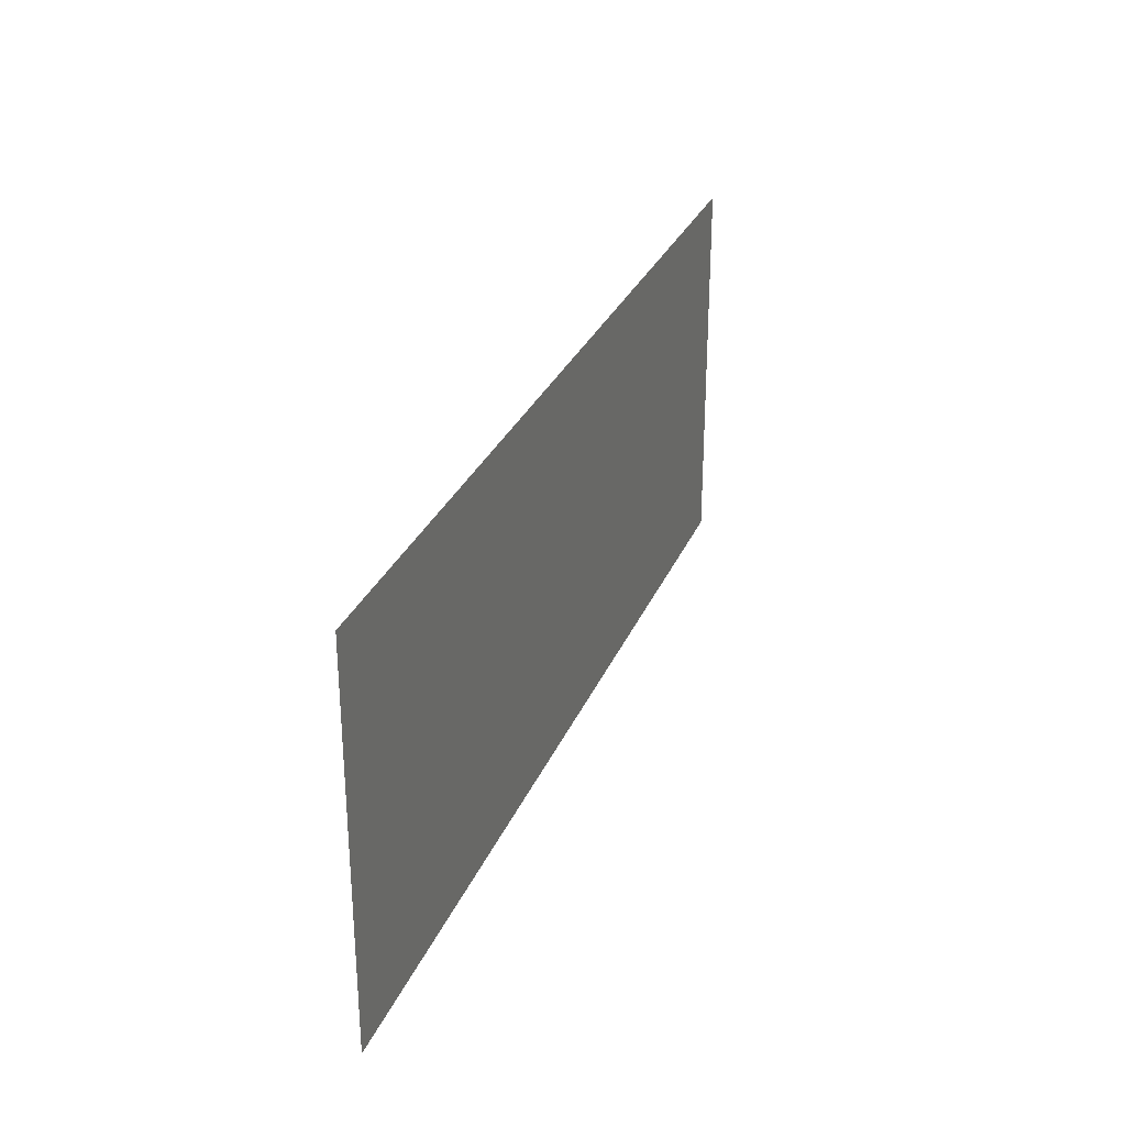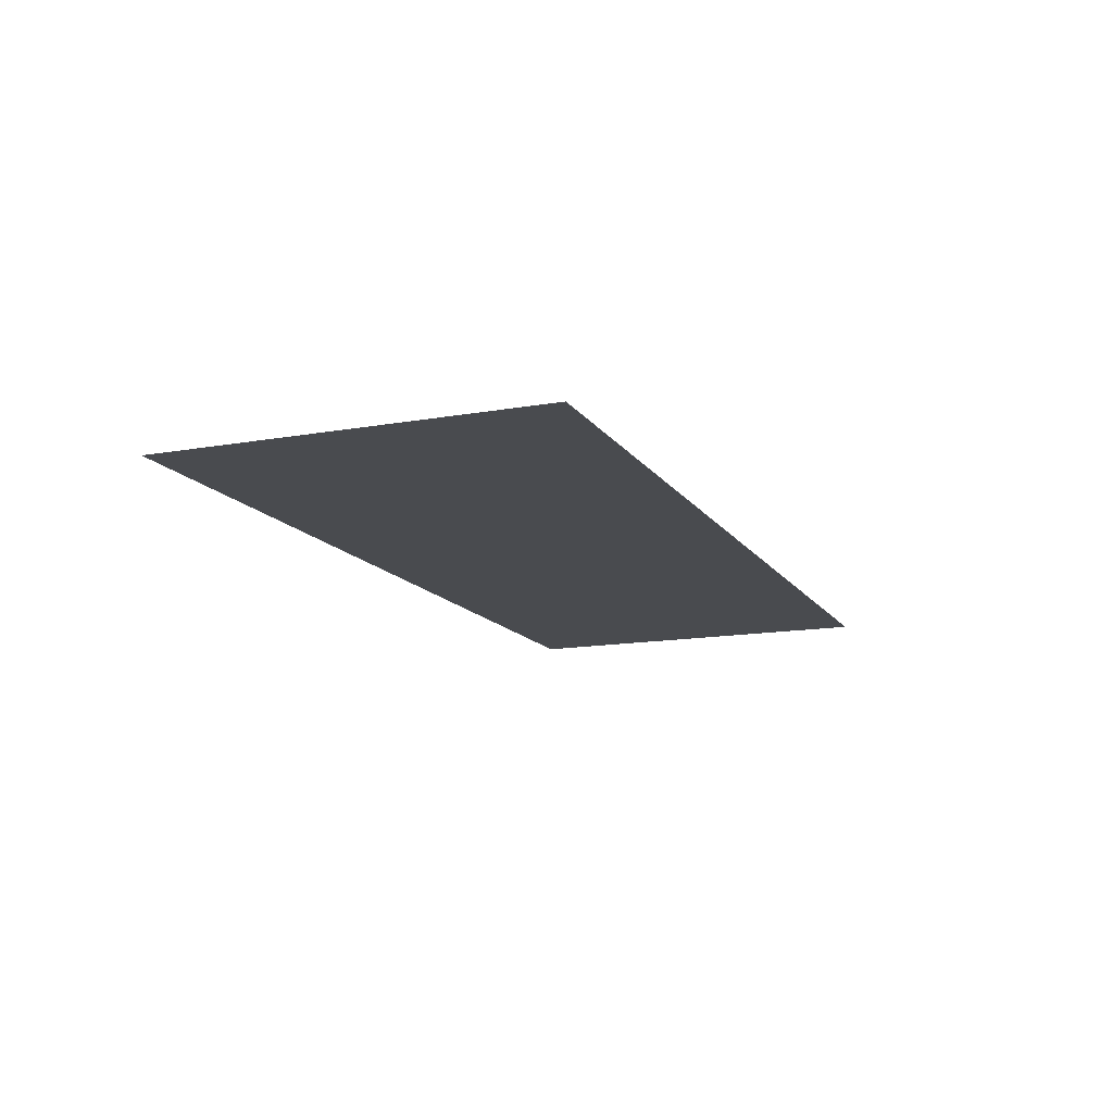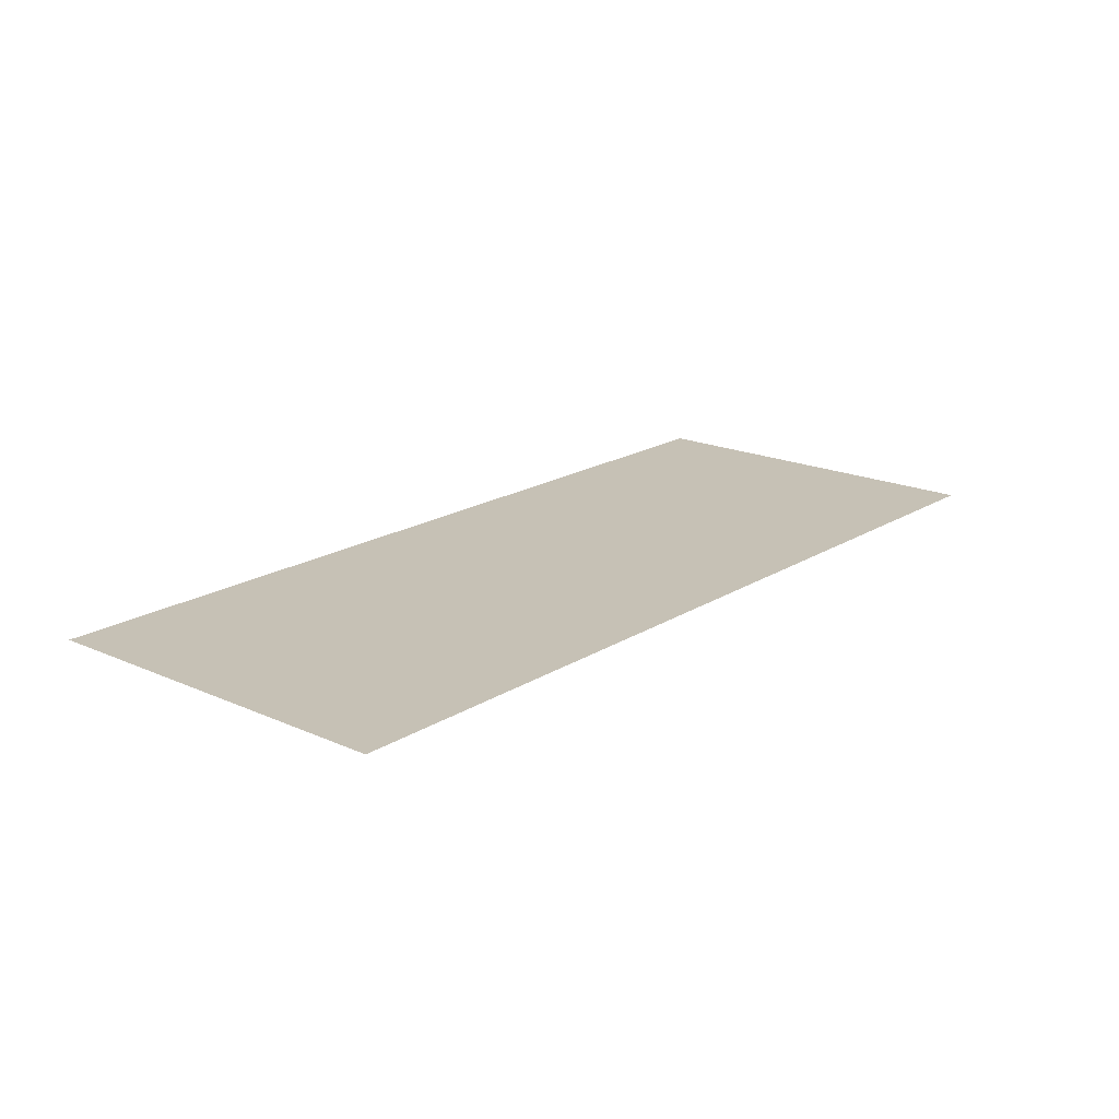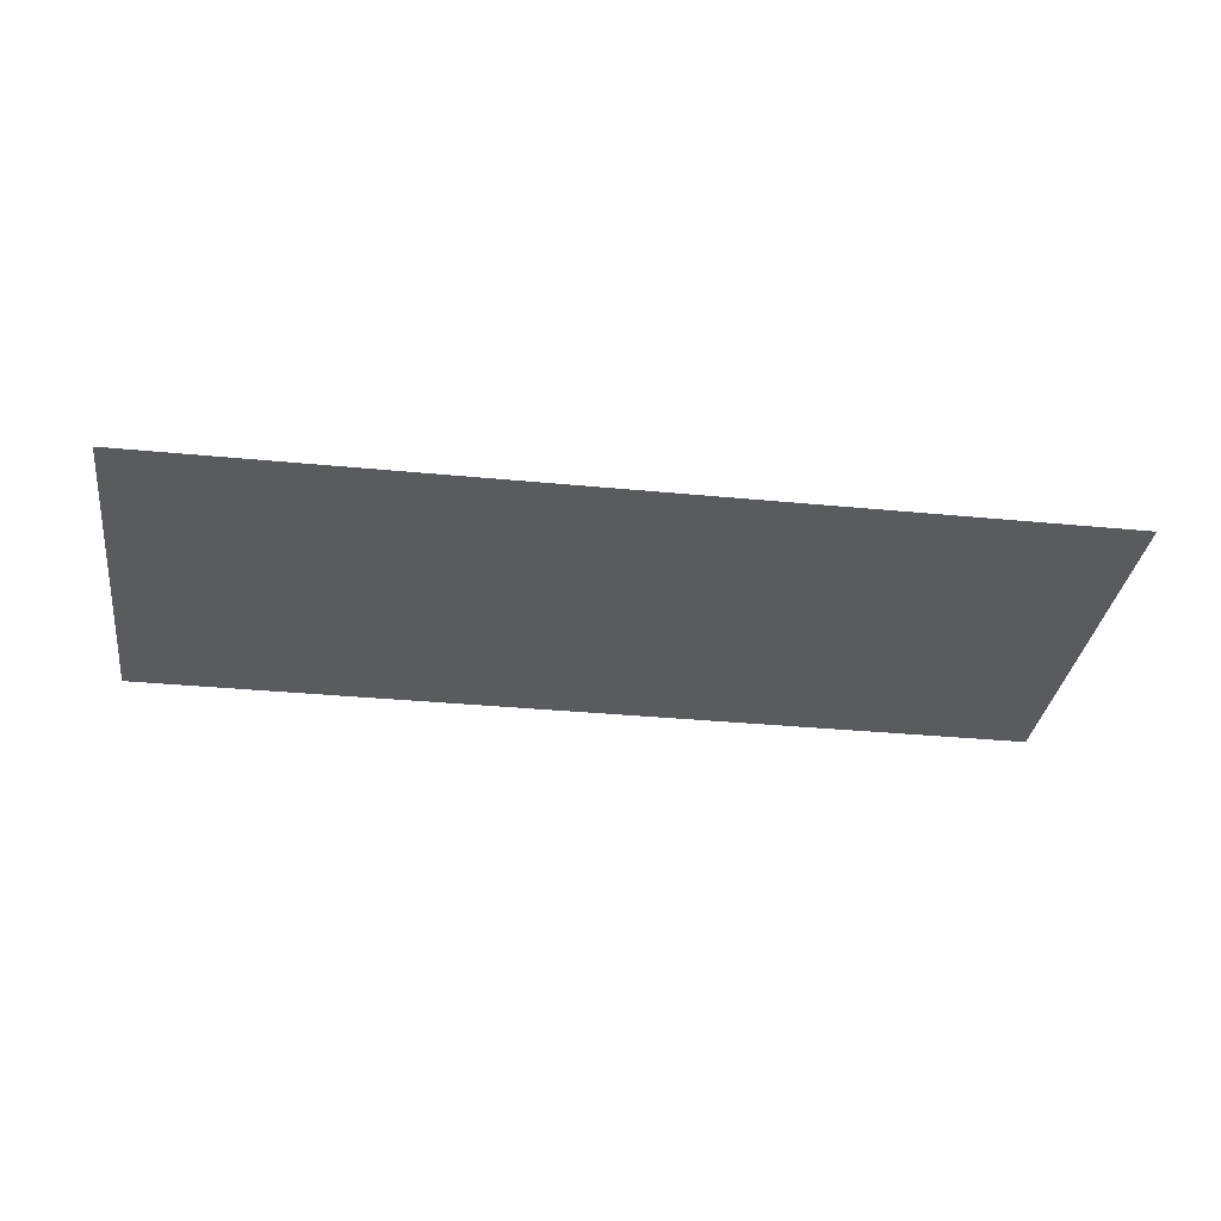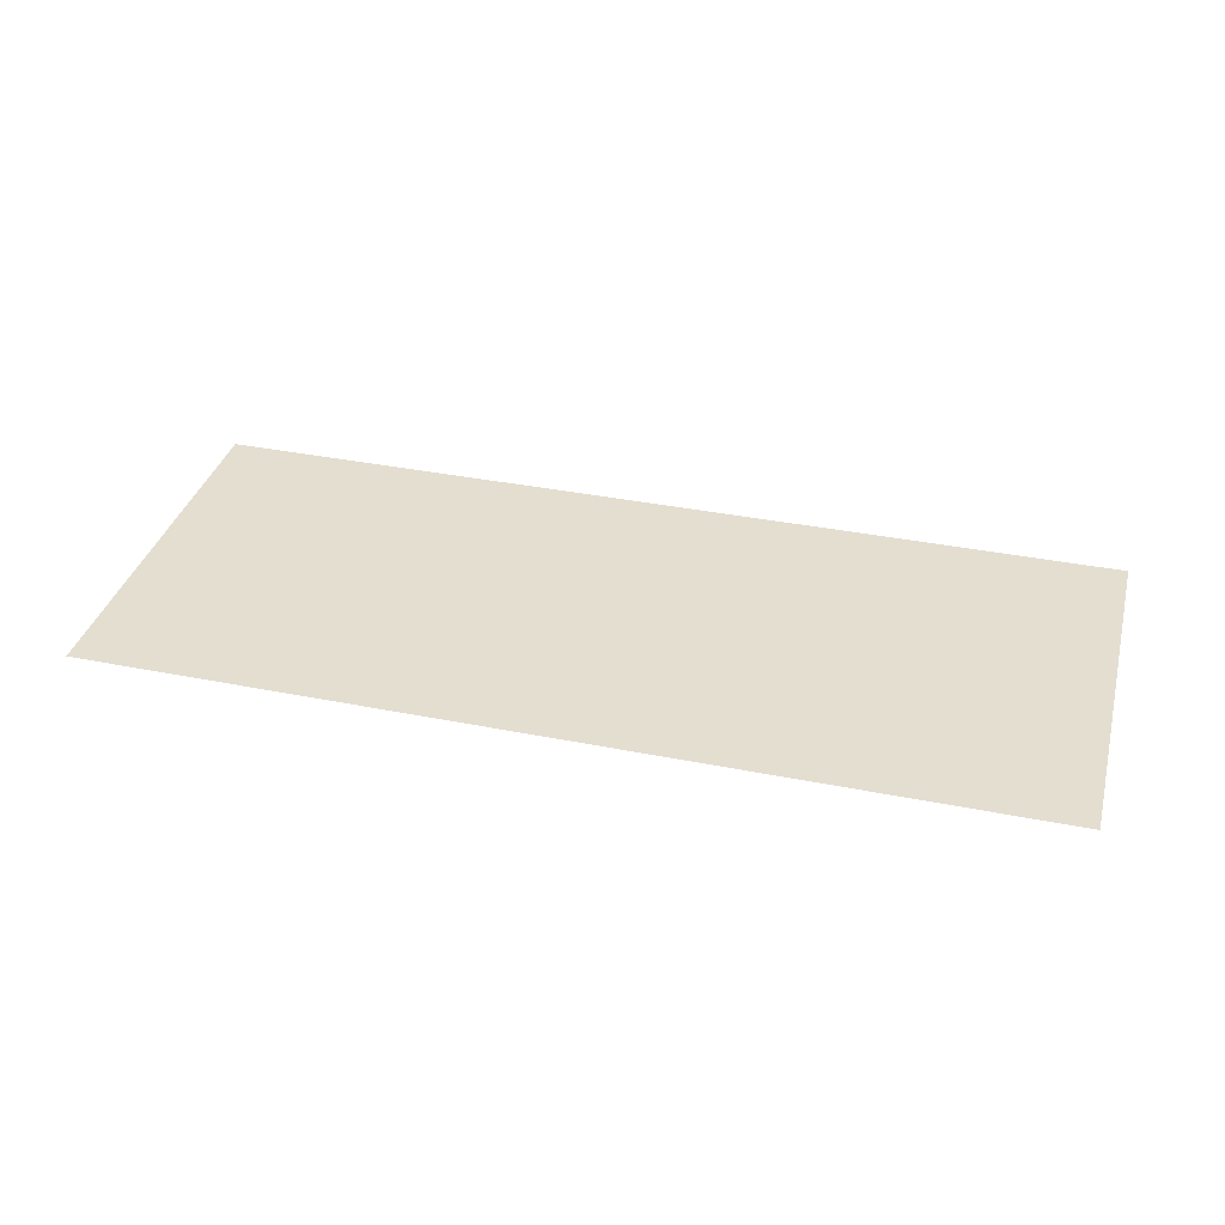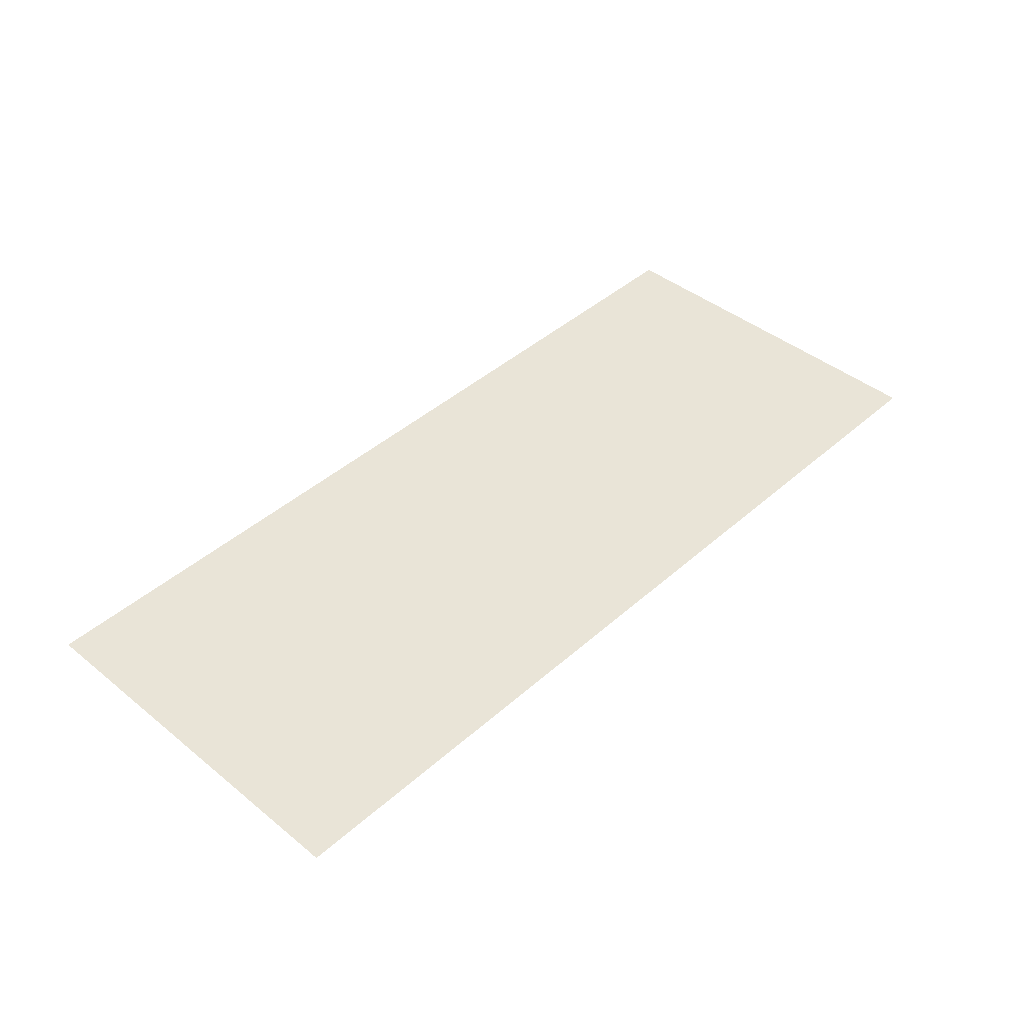
<metadata>
{"format":"obj","ext":"obj","renderer":"f3d","projection":"perspective","resolution":1024,"background":"white","views":[{"elev":29.5,"azim":-70.2,"up":"+Y"},{"elev":-13.8,"azim":111.8,"up":"+Z"},{"elev":18.7,"azim":-49.7,"up":"+Z"},{"elev":-32.8,"azim":-7.7,"up":"+Z"},{"elev":35.7,"azim":-165.2,"up":"+Z"},{"elev":43.0,"azim":133.7,"up":"+Z"}]}
</metadata>
<code>
o Plane.003_Plane
v -0.1022 -0.1169 4.641
v 0.1078 -0.1169 4.641
v -0.1022 -0.02941 4.641
v 0.1078 -0.02941 4.641
f 2 3 1
f 2 4 3

</code>
